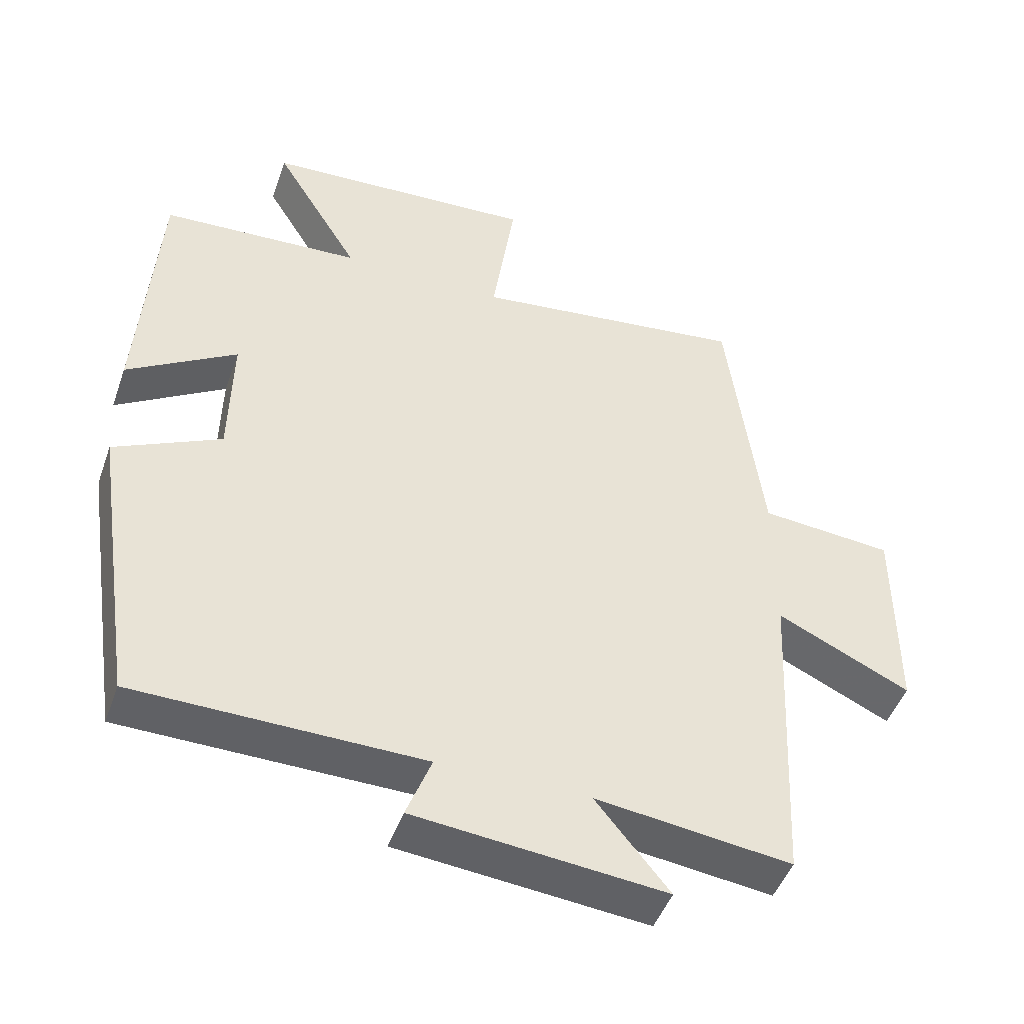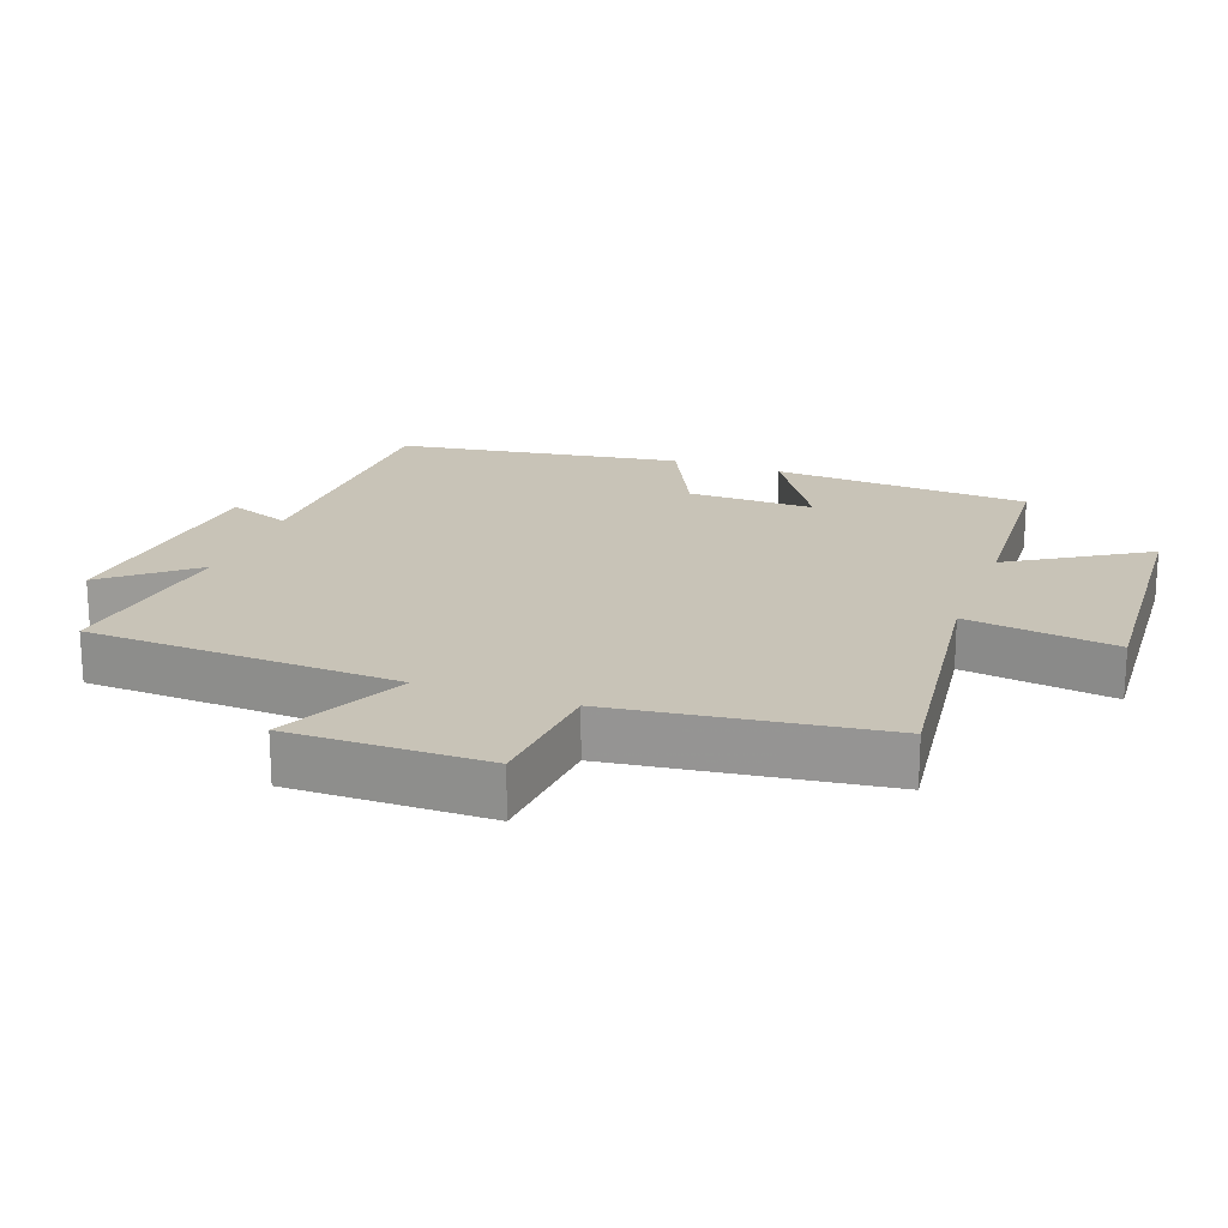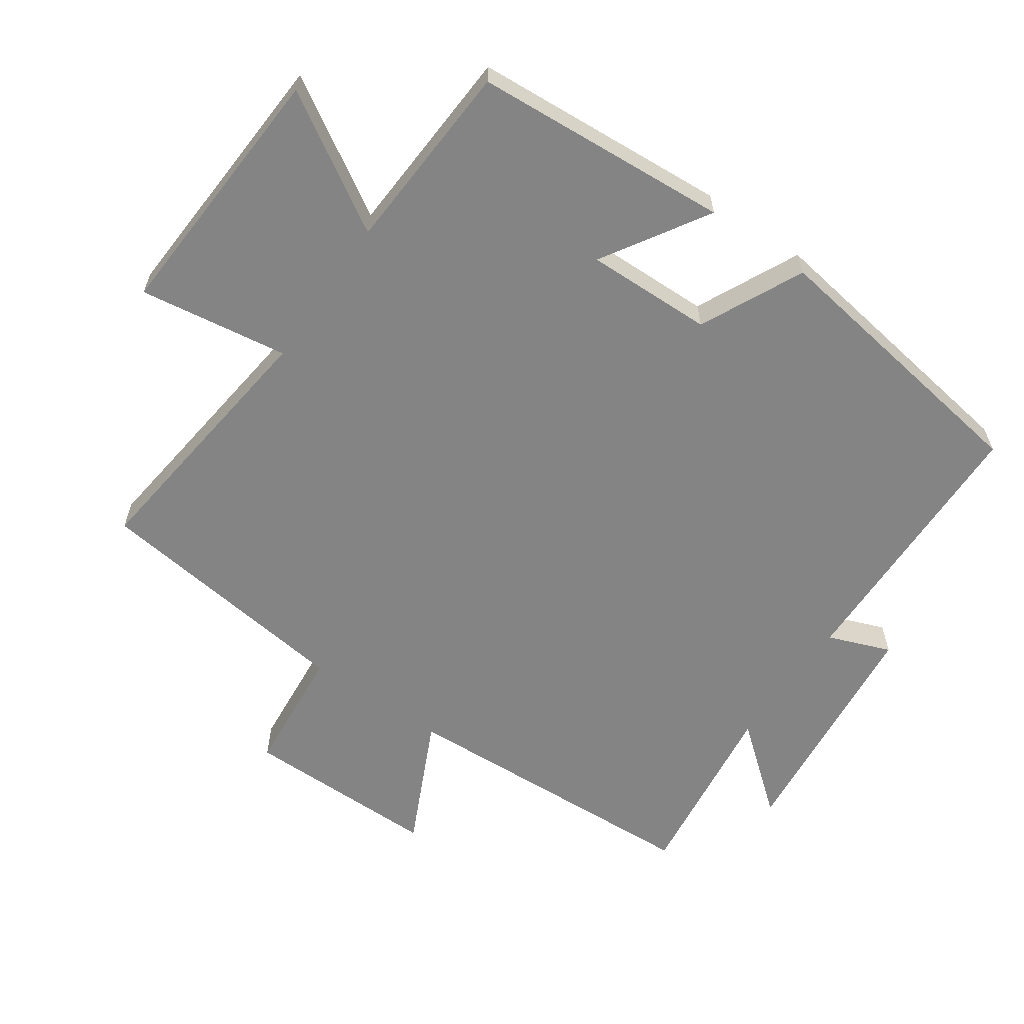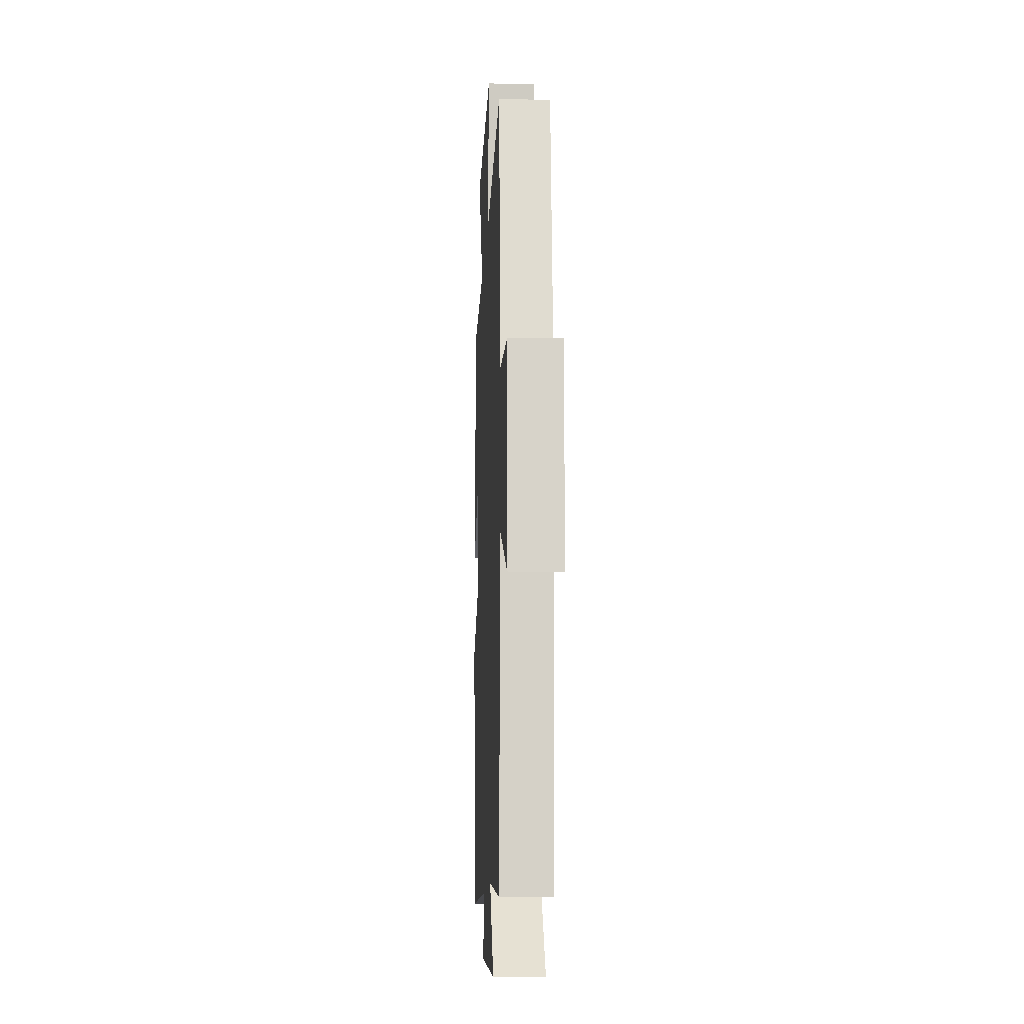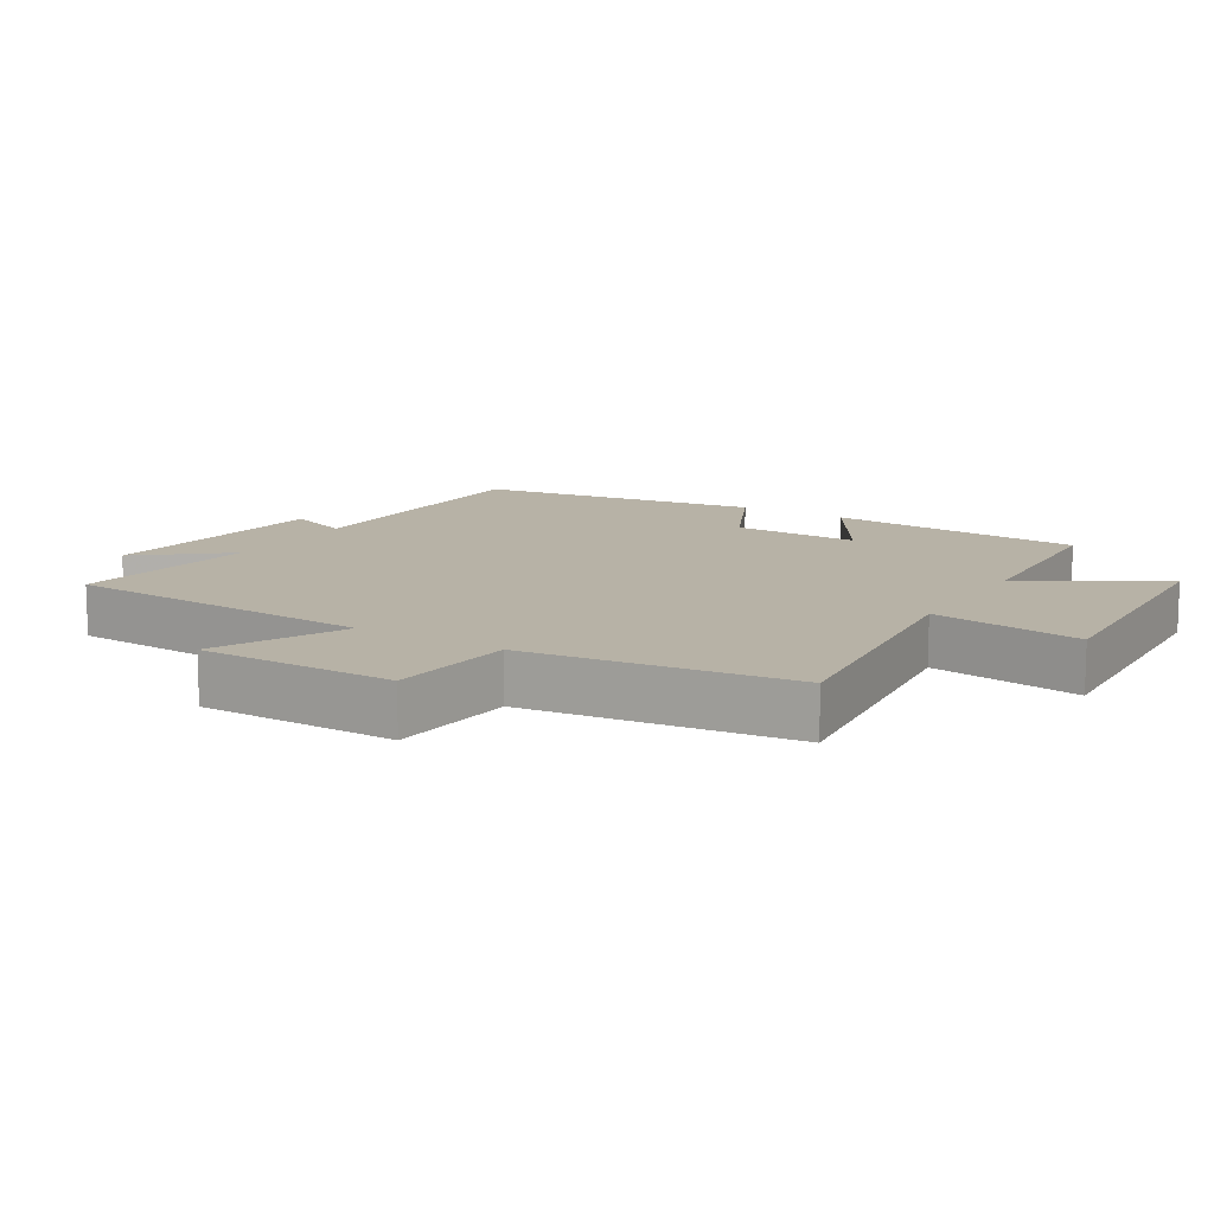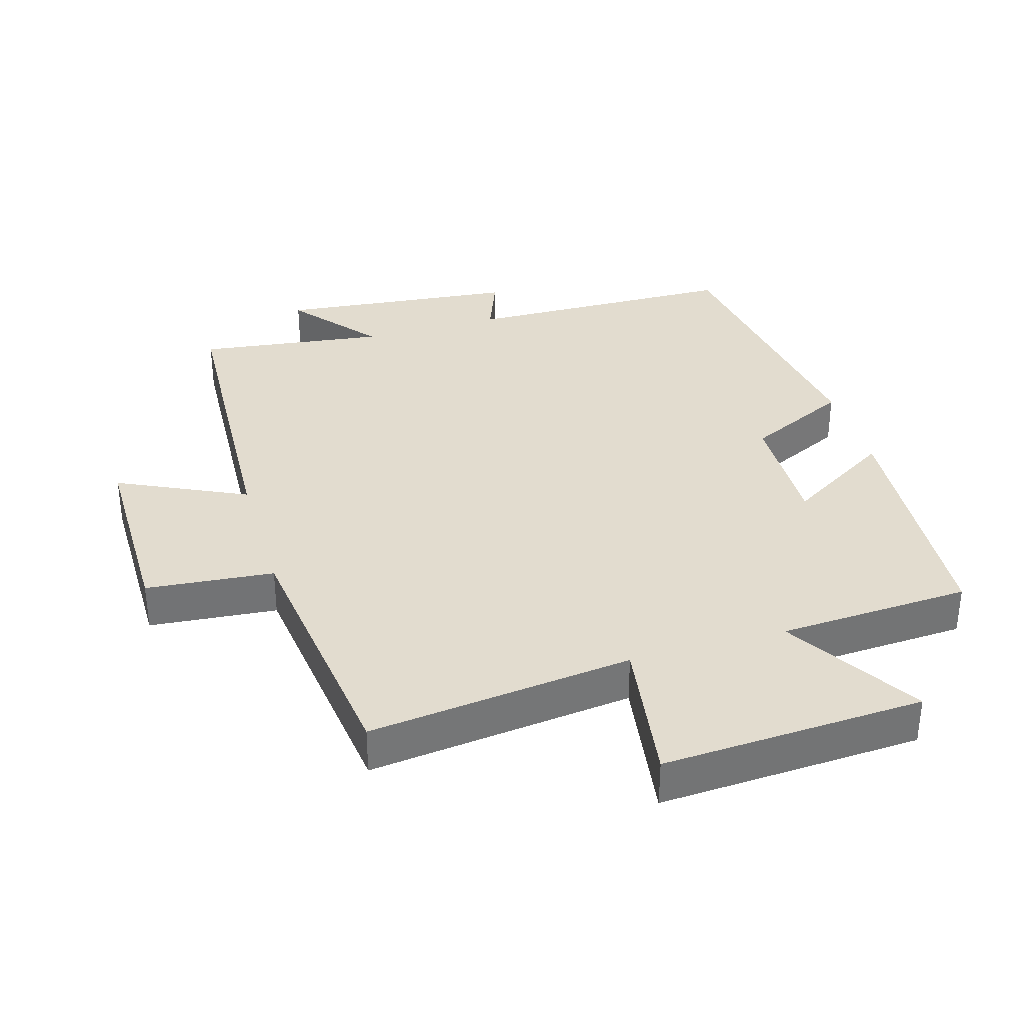
<metadata>
{"format":"obj","ext":"obj","renderer":"f3d","projection":"perspective","resolution":1024,"background":"white","views":[{"elev":-47.0,"azim":160.9,"up":"+Z"},{"elev":19.8,"azim":-70.2,"up":"+Y"},{"elev":-61.4,"azim":55.3,"up":"+Y"},{"elev":-12.6,"azim":-92.8,"up":"+Z"},{"elev":12.3,"azim":-58.4,"up":"+Y"},{"elev":34.6,"azim":-16.3,"up":"+Y"}]}
</metadata>
<code>
v -0.477 0.07 -0.536
v -0.5 0.07 -0.069
v -0.692 0.07 -0.16
v -0.692 0.07 0.134
v -0.5 0.07 0.151
v -0.45 0.07 0.548
v -0.053 0.07 0.5
v -0.086 0.07 0.724
v 0.308 0.07 0.702
v 0.185 0.07 0.5
v 0.474 0.07 0.484
v 0.5 0.07 0.099
v 0.342 0.07 0.197
v 0.346 0.07 0.007
v 0.5 0.07 -0.067
v 0.436 0.07 -0.493
v 0.023 0.07 -0.5
v 0.059 0.07 -0.594
v -0.301 0.07 -0.63
v -0.195 0.07 -0.5
v -0.477 0 -0.536
v -0.5 0 -0.069
v -0.692 0 -0.16
v -0.692 0 0.134
v -0.5 0 0.151
v -0.45 0 0.548
v -0.053 0 0.5
v -0.086 0 0.724
v 0.308 0 0.702
v 0.185 0 0.5
v 0.474 0 0.484
v 0.5 0 0.099
v 0.342 0 0.197
v 0.346 0 0.007
v 0.5 0 -0.067
v 0.436 0 -0.493
v 0.023 0 -0.5
v 0.059 0 -0.594
v -0.301 0 -0.63
v -0.195 0 -0.5
f 17 18 19 20
f 15 16 17 20
f 14 15 20 1
f 13 14 1 2
f 10 11 12 13
f 10 13 2
f 7 8 9 10
f 7 10 2 3
f 5 6 7
f 5 7 3
f 3 4 5
f 40 39 38 37
f 40 37 36 35
f 21 40 35 34
f 22 21 34 33
f 33 32 31 30
f 22 33 30
f 30 29 28 27
f 23 22 30 27
f 27 26 25
f 23 27 25
f 25 24 23
f 1 21 22 2
f 2 22 23 3
f 3 23 24 4
f 4 24 25 5
f 5 25 26 6
f 6 26 27 7
f 7 27 28 8
f 8 28 29 9
f 9 29 30 10
f 10 30 31 11
f 11 31 32 12
f 12 32 33 13
f 13 33 34 14
f 14 34 35 15
f 15 35 36 16
f 16 36 37 17
f 17 37 38 18
f 18 38 39 19
f 19 39 40 20
f 20 40 21 1

</code>
